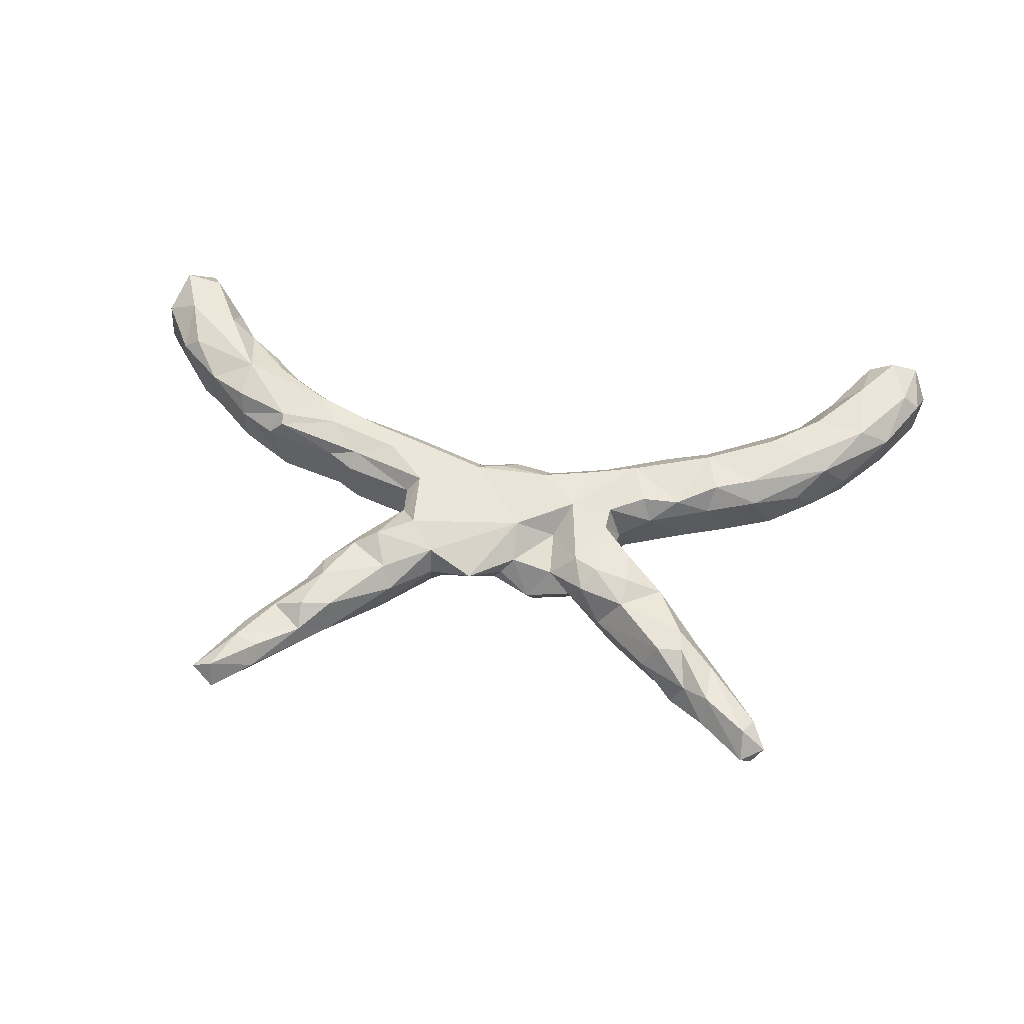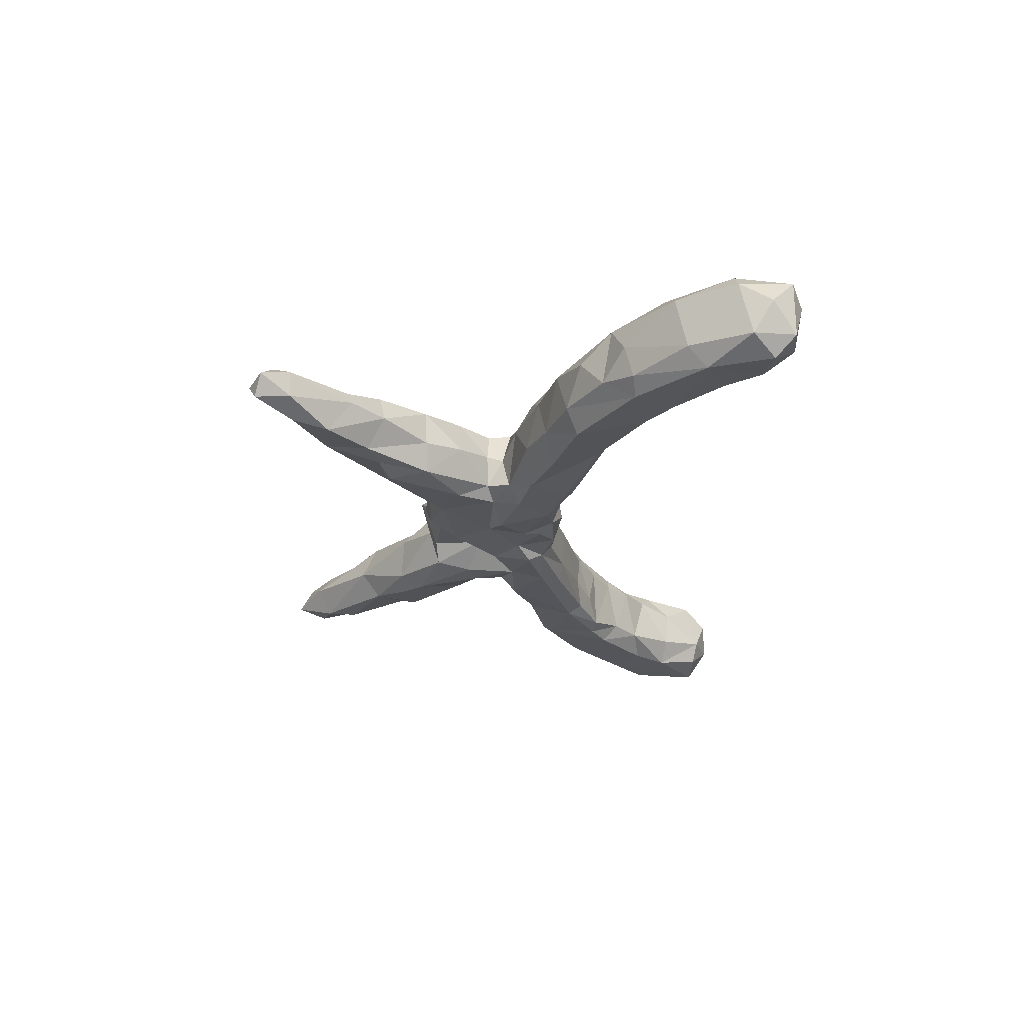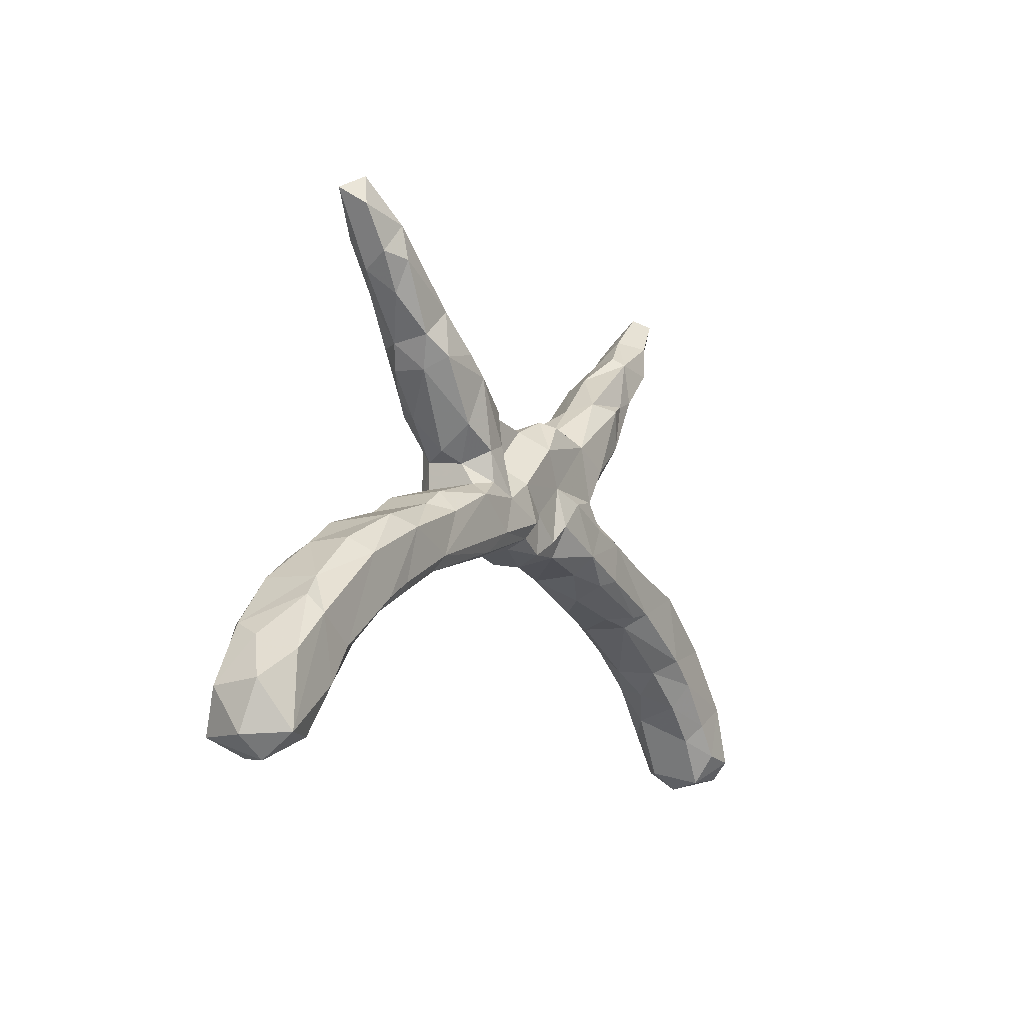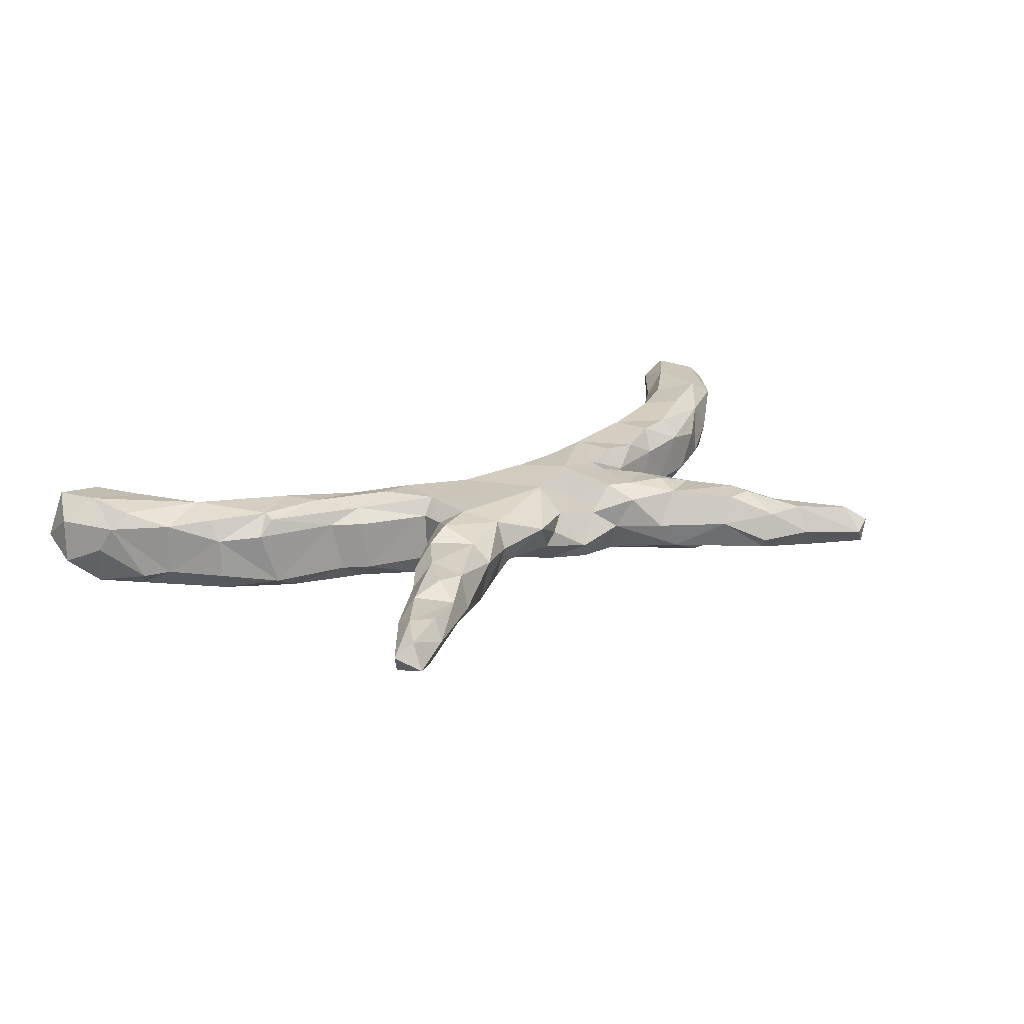
<metadata>
{"format":"obj","ext":"obj","renderer":"f3d","projection":"perspective","resolution":1024,"background":"white","views":[{"elev":57.9,"azim":-170.5,"up":"+Z"},{"elev":-25.1,"azim":-90.5,"up":"+Z"},{"elev":-9.3,"azim":119.1,"up":"+Y"},{"elev":22.4,"azim":145.9,"up":"+Z"}]}
</metadata>
<code>
v 0.5556 0.5065 0.01933
v 0.5167 0.5312 -0.006869
v 0.5178 0.5061 0.038
v 0.4459 0.4824 0.01008
v 0.5351 0.4779 -0.02152
v 0.4563 0.4581 -0.04071
v 0.4758 0.3857 0.01679
v 0.4392 0.4509 0.04064
v 0.4889 0.4097 -0.02618
v 0.4841 0.4385 0.04358
v 0.3291 0.3393 -0.04952
v 0.3688 0.4012 0.03372
v 0.4397 0.3496 -0.01887
v 0.447 0.4014 -0.04711
v 0.3708 0.3574 0.0615
v 0.4254 0.3579 0.04101
v 0.3819 0.2813 0.02
v 0.3225 0.3741 -0.002125
v 0.3782 0.2913 -0.04095
v 0.3376 0.259 -0.06021
v 0.3425 0.2849 0.06303
v 0.317 0.3464 0.0534
v -0.5376 0.5103 -0.02362
v 0.3508 0.2386 -0.01919
v 0.3531 0.2416 0.03638
v 0.2673 0.2763 -0.06361
v -0.5582 0.4995 0.01418
v -0.4367 0.459 0.0001088
v -0.5169 0.524 0.004229
v -0.5242 0.449 -0.01442
v -0.5133 0.4835 0.04561
v 0.2279 0.2483 0.06
v -0.4779 0.4488 -0.03837
v -0.3928 0.404 0.02981
v 0.2568 0.1583 -0.05225
v -0.37 0.4091 -0.01989
v 0.2104 0.2784 0.02744
v 0.2359 0.2848 -0.04172
v -0.3795 0.3949 -0.04104
v 0.2967 0.2056 0.06228
v -0.3067 0.3556 0.01202
v -0.4381 0.4271 0.04433
v -0.532 0.4512 0.03027
v -0.3784 0.3397 0.06216
v 0.2327 0.2425 -0.06779
v -0.4564 0.3856 -0.04712
v 0.1377 0.2204 0.01695
v -0.385 0.3178 -0.04825
v -0.3324 0.3425 0.06045
v 0.1451 0.2011 -0.04791
v 0.252 0.1852 0.0812
v 0.05796 0.2353 0.04529
v -0.4511 0.3442 0.01154
v 0.1546 0.137 -0.06026
v -0.2081 0.2725 0.002362
v 0.287 0.1711 0.04092
v 0.1177 0.2059 -0.01525
v 0.2512 0.1183 0.004809
v -0.3347 0.2991 -0.05246
v -0.4389 0.353 0.03664
v 0.01507 0.1907 -0.01684
v 0.1409 0.2012 0.06796
v -0.2386 0.2889 -0.04066
v -0.3712 0.2988 0.06269
v -0.15 0.1859 -0.06111
v -0.05592 0.2214 -0.02228
v -0.2918 0.2813 -0.06435
v 0.0001635 0.195 0.01143
v 0.1022 0.1156 -0.01952
v -0.167 0.2326 0.05509
v 0.1865 0.1474 0.08129
v 0.1957 0.1215 -0.06206
v -0.249 0.2602 0.06521
v -0.1399 0.2152 -0.00181
v -0.06751 0.2098 -0.05066
v -0.405 0.2873 0.004377
v -0.01668 0.1587 -0.06287
v -0.02347 0.1801 0.0407
v -0.09909 0.1903 0.02913
v -0.3218 0.2146 0.05786
v -0.3054 0.2103 -0.0564
v -0.3281 0.2115 -0.006999
v -0.2549 0.2103 0.07666
v 0.1884 0.06684 -0.06322
v 0.2151 0.107 0.05151
v 0.2152 0.1 -0.01406
v -0.2208 0.1504 -0.06525
v 0.2183 0.05816 0.04953
v 0.2173 0.06222 -0.03797
v -0.2502 0.1509 0.07071
v 0.3439 0.02563 0.04965
v 0.3344 0.03088 -0.04158
v 0.3782 0.003811 -0.04325
v 0.3948 -0.005735 0.04935
v 0.531 -0.04267 0.04265
v 0.5033 -0.03181 -0.05282
v 0.1934 0.04348 0.07954
v 0.2362 0.03862 -0.0752
v 0.4607 -0.0493 -0.07755
v 0.3358 -0.000501 0.07381
v -0.1887 0.1946 0.07513
v -0.05297 0.0927 -0.06002
v -0.2772 0.1461 0.00472
v -0.1472 0.1761 0.07382
v 0.5033 -0.04576 0.07217
v 0.5995 -0.08058 -0.03648
v 0.5055 -0.067 0.07988
v 0.07279 0.0813 -0.06572
v 0.5995 -0.08378 0.03505
v 0.139 0.04587 -0.07149
v 0.6068 -0.1085 0.07237
v 0.1983 -0.03931 0.07925
v -0.09291 0.1096 0.04096
v 0.6792 -0.1501 -0.03341
v -0.01969 0.1161 0.0775
v -0.196 0.09366 0.07198
v 0.2619 -0.02002 0.08585
v 0.1628 -0.01868 -0.07502
v -0.2109 0.09564 -0.03999
v 0.3316 -0.004464 -0.07265
v -0.1054 0.06962 -0.07586
v 0.0605 0.01135 -0.0783
v 0.3943 -0.06142 0.08365
v -0.2192 0.09675 0.01834
v 0.7187 -0.1827 -0.04483
v 0.02324 0.03344 -0.06247
v 0.6765 -0.1475 0.062
v -0.1818 0.08505 -0.06096
v 0.07201 -0.01648 -0.06198
v 0.08167 -0.005154 0.0761
v -0.1234 0.05477 0.08062
v 0.306 -0.0741 0.07516
v 0.3676 -0.08419 -0.07408
v 0.2079 -0.05822 -0.06308
v 0.7107 -0.212 -0.07111
v 0.4331 -0.1186 0.08276
v -0.05505 -0.004615 0.08066
v 0.4579 -0.1489 -0.0598
v -0.199 0.05174 0.07372
v 0.07694 -0.02815 0.0484
v -0.2232 0.06679 0.007658
v 0.3713 -0.1095 -0.05303
v 0.3748 -0.1088 0.05477
v 0.4821 -0.1414 -0.07229
v 0.2215 -0.06895 0.05371
v 0.192 -0.06443 -0.03113
v 0.3409 -0.1031 -0.009337
v 0.08946 -0.03637 -0.03593
v 0.5815 -0.1051 -0.07416
v -0.198 0.03397 -0.07351
v 0.5987 -0.1753 0.0872
v 0.03057 -0.02165 0.06754
v 0.4053 -0.1318 -0.02161
v 0.7295 -0.2245 0.07728
v -0.2339 0.05465 -0.04923
v 0.4509 -0.1458 0.05376
v 0.5342 -0.1831 0.07326
v 0.7808 -0.2464 0.002622
v -0.06054 0.02289 -0.07359
v -0.2381 -0.05328 0.07925
v -0.03328 -0.009941 -0.06204
v 0.7625 -0.2258 0.04918
v 0.006063 -0.04861 0.04034
v 0.01389 -0.0383 -0.05378
v 0.7587 -0.3088 0.08686
v 0.5079 -0.1823 0.04885
v -0.2752 0.01503 -0.07308
v -0.05632 -0.0345 -0.04724
v -0.2816 0.04258 0.03877
v 0.5326 -0.1706 -0.07355
v -0.06891 -0.03228 0.04817
v 0.002015 -0.05608 -0.008323
v -0.1525 -0.03082 0.07606
v -0.263 0.01876 0.07938
v -0.3312 0.01083 0.07226
v 0.5337 -0.2005 -0.03843
v -0.1585 -0.02115 -0.07893
v 0.5882 -0.2466 -0.04056
v 0.777 -0.2705 -0.07069
v 0.5607 -0.2283 0.04894
v 0.6206 -0.2698 0.05158
v 0.6459 -0.2567 -0.07002
v 0.668 -0.2891 0.08161
v -0.3505 0.02208 -0.03035
v 0.8253 -0.3144 -0.03364
v 0.6885 -0.3171 -0.0713
v -0.2574 -0.05736 -0.0778
v -0.3943 0.001041 0.04025
v -0.4339 -0.01167 -0.03863
v 0.6608 -0.3277 -0.02834
v -0.1601 -0.05385 -0.03843
v -0.3751 -0.02644 -0.07486
v 0.8268 -0.3958 -0.004439
v 0.8209 -0.3235 0.04717
v 0.7946 -0.3971 0.07839
v -0.4046 -0.03178 0.08226
v -0.2252 -0.06833 -0.06083
v -0.1774 -0.05686 0.05183
v -0.2405 -0.09136 -0.002021
v 0.6665 -0.3338 0.03727
v -0.5248 -0.04659 -0.03878
v 0.7238 -0.385 0.07865
v 0.7279 -0.3967 -0.05389
v 0.7873 -0.392 -0.07252
v -0.4879 -0.03078 0.04436
v -0.2996 -0.1069 0.04807
v 0.7815 -0.4318 -0.01415
v 0.7125 -0.4059 -0.01467
v 0.7489 -0.4273 0.04097
v -0.3759 -0.114 -0.0577
v -0.382 -0.1037 0.08002
v -0.3306 -0.1192 -0.01988
v -0.3797 -0.1315 0.04908
v -0.4768 -0.06178 0.07847
v -0.5772 -0.1375 0.08315
v -0.5711 -0.07044 0.02439
v -0.4064 -0.1054 -0.07093
v -0.5009 -0.06561 -0.07834
v -0.6138 -0.1062 -0.03562
v -0.5067 -0.1617 0.08392
v -0.3837 -0.1322 -0.03327
v -0.6347 -0.1602 -0.07456
v -0.6651 -0.1558 -0.04949
v -0.6667 -0.1412 0.005512
v -0.544 -0.1878 -0.07279
v -0.6223 -0.1231 0.06121
v -0.5162 -0.2051 0.04344
v -0.523 -0.2113 -0.03017
v -0.6875 -0.2136 0.08409
v -0.5979 -0.232 -0.07325
v -0.5987 -0.2325 0.07963
v -0.562 -0.25 0.0174
v -0.5965 -0.2769 -0.03758
v -0.747 -0.2418 -0.03792
v -0.6226 -0.2985 0.04586
v -0.6694 -0.3111 -0.07092
v -0.7449 -0.2234 0.05109
v -0.6822 -0.3261 0.08324
v -0.7714 -0.3221 0.07998
v -0.7383 -0.2743 -0.07513
v -0.8037 -0.3241 0.04906
v -0.6591 -0.342 -0.03799
v -0.8219 -0.378 0.006718
v -0.6977 -0.405 0.05129
v -0.8102 -0.3439 -0.04896
v -0.7419 -0.4021 0.0813
v -0.7126 -0.3718 -0.07254
v -0.7946 -0.4175 0.05418
v -0.7742 -0.3827 -0.07667
v -0.718 -0.4258 -0.03255
v -0.7912 -0.4177 -0.04171
v -0.749 -0.4376 0.03259
f 18 6 11
f 19 14 13
f 33 39 46
f 35 20 24
f 75 66 77
f 6 14 11
f 11 14 19
f 11 20 26
f 38 11 26
f 20 11 19
f 26 45 38
f 38 45 50
f 26 20 45
f 20 35 45
f 39 48 46
f 45 54 50
f 45 35 72
f 48 39 59
f 39 63 59
f 59 63 67
f 67 63 65
f 69 50 54
f 45 72 54
f 48 59 81
f 59 67 81
f 63 74 65
f 65 75 77
f 56 51 85
f 51 62 71
f 62 115 71
f 52 78 115
f 62 52 115
f 55 49 73
f 44 60 64
f 56 40 51
f 40 32 51
f 51 32 62
f 62 47 52
f 49 34 44
f 42 44 34
f 42 60 44
f 25 40 56
f 37 47 62
f 62 32 37
f 42 31 60
f 21 40 25
f 21 32 40
f 21 22 32
f 17 21 25
f 16 21 17
f 15 22 21
f 22 37 32
f 22 18 37
f 16 15 21
f 16 12 15
f 15 12 22
f 10 12 16
f 1 3 10
f 3 8 10
f 100 97 117
f 97 71 115
f 104 101 116
f 101 90 116
f 91 100 94
f 100 88 97
f 91 88 100
f 88 85 97
f 85 71 97
f 78 113 115
f 79 104 113
f 101 83 90
f 83 80 90
f 73 80 83
f 90 80 103
f 51 71 85
f 104 70 101
f 70 73 101
f 101 73 83
f 73 64 80
f 49 64 73
f 64 76 80
f 70 55 73
f 49 44 64
f 196 205 214
f 196 188 205
f 151 181 183
f 173 160 198
f 174 175 160
f 29 31 42
f 60 31 43
f 64 60 53
f 52 68 78
f 56 85 58
f 79 70 104
f 17 25 24
f 27 30 43
f 28 29 42
f 28 42 34
f 36 28 34
f 98 120 133
f 36 34 41
f 41 34 49
f 24 25 56
f 43 30 53
f 60 43 53
f 41 49 55
f 47 57 52
f 78 68 66
f 52 61 68
f 52 57 61
f 64 53 76
f 55 70 74
f 74 70 79
f 79 66 74
f 78 66 79
f 86 58 85
f 76 82 80
f 78 79 113
f 85 88 86
f 89 86 88
f 93 91 94
f 94 96 93
f 96 94 95
f 103 80 82
f 162 165 194
f 162 154 165
f 165 151 183
f 151 157 181
f 157 180 181
f 157 166 180
f 137 171 163
f 171 173 198
f 171 137 173
f 173 131 160
f 160 139 174
f 139 169 174
f 174 169 175
f 162 127 154
f 154 151 165
f 151 136 157
f 166 136 156
f 157 136 166
f 136 143 156
f 136 132 143
f 132 145 143
f 132 112 145
f 163 152 137
f 139 160 131
f 127 151 154
f 136 123 132
f 146 140 148
f 141 119 155
f 119 141 124
f 169 141 155
f 109 114 106
f 96 109 106
f 103 81 119
f 82 81 103
f 92 91 93
f 88 92 89
f 92 88 91
f 61 69 77
f 66 61 77
f 66 68 61
f 74 75 65
f 63 55 74
f 82 48 81
f 76 48 82
f 35 58 86
f 57 50 69
f 61 57 69
f 74 66 75
f 63 41 55
f 46 48 76
f 53 46 76
f 24 56 58
f 24 58 35
f 47 38 50
f 57 47 50
f 39 41 63
f 36 41 39
f 30 46 53
f 33 46 30
f 47 37 38
f 145 140 146
f 96 95 109
f 231 235 232
f 227 220 231
f 215 229 231
f 229 226 237
f 226 224 237
f 220 215 231
f 190 186 208
f 208 186 203
f 243 245 251
f 186 204 203
f 203 204 207
f 208 203 207
f 204 193 207
f 222 201 218
f 218 192 217
f 219 201 222
f 222 218 225
f 218 217 225
f 217 221 225
f 210 221 217
f 219 222 223
f 222 225 230
f 225 221 228
f 233 230 228
f 225 228 230
f 223 222 240
f 234 223 240
f 222 230 240
f 240 230 236
f 230 233 236
f 236 233 242
f 240 236 247
f 234 240 245
f 240 249 245
f 249 240 247
f 236 242 247
f 245 249 251
f 247 242 250
f 247 250 249
f 249 250 251
f 229 215 226
f 211 227 213
f 227 211 220
f 214 215 220
f 214 226 215
f 206 211 213
f 214 220 211
f 205 226 214
f 195 202 209
f 211 196 214
f 165 202 195
f 194 165 195
f 183 200 202
f 183 181 200
f 199 198 206
f 160 206 198
f 160 211 206
f 211 175 196
f 160 175 211
f 175 188 196
f 165 183 202
f 112 140 145
f 112 130 140
f 130 137 152
f 137 131 173
f 139 141 169
f 116 141 139
f 127 111 151
f 151 111 107
f 107 136 151
f 136 107 123
f 123 117 132
f 123 100 117
f 132 117 112
f 117 97 112
f 112 97 130
f 97 115 130
f 130 115 137
f 115 131 137
f 104 131 113
f 131 116 139
f 116 124 141
f 116 90 124
f 109 111 127
f 111 109 107
f 109 95 107
f 95 105 107
f 95 94 105
f 105 123 107
f 105 100 123
f 94 100 105
f 115 113 131
f 104 116 131
f 39 28 36
f 33 28 39
f 33 29 28
f 30 23 33
f 29 33 23
f 27 23 30
f 199 212 197
f 121 159 177
f 184 167 192
f 184 155 167
f 155 150 167
f 150 177 167
f 177 168 191
f 159 168 177
f 161 164 168
f 138 144 176
f 170 178 176
f 170 182 178
f 184 192 189
f 167 177 187
f 187 177 197
f 197 177 191
f 178 186 190
f 178 182 186
f 135 186 182
f 135 179 204
f 135 204 186
f 179 185 204
f 201 189 218
f 192 167 217
f 167 187 217
f 217 187 210
f 210 187 197
f 185 193 204
f 189 192 218
f 210 197 212
f 24 19 17
f 20 19 24
f 18 11 38
f 13 17 19
f 9 7 13
f 14 9 13
f 14 6 9
f 4 6 18
f 5 9 6
f 6 2 5
f 2 1 5
f 4 2 6
f 250 244 252
f 241 243 248
f 241 245 243
f 237 234 241
f 233 235 242
f 232 235 233
f 237 224 234
f 29 23 27
f 37 18 38
f 5 7 9
f 242 235 244
f 250 252 251
f 243 251 248
f 242 244 250
f 241 234 245
f 228 232 233
f 228 227 232
f 224 223 234
f 224 219 223
f 210 212 221
f 216 201 219
f 205 201 216
f 185 194 193
f 197 191 199
f 191 198 199
f 205 189 201
f 184 189 188
f 176 178 180
f 148 140 172
f 168 172 171
f 164 172 168
f 171 198 168
f 168 198 191
f 169 155 184
f 179 158 185
f 125 162 158
f 156 153 138
f 172 164 148
f 248 251 252
f 228 221 227
f 207 209 208
f 31 27 43
f 31 29 27
f 7 16 17
f 13 7 17
f 146 134 142
f 142 147 146
f 128 102 121
f 150 128 121
f 121 102 159
f 126 122 129
f 110 118 122
f 122 118 129
f 98 133 118
f 120 99 133
f 133 99 144
f 99 149 170
f 144 99 170
f 149 106 114
f 149 114 135
f 114 125 135
f 119 128 155
f 155 128 150
f 150 121 177
f 168 159 161
f 102 126 161
f 102 161 159
f 126 129 164
f 161 126 164
f 164 129 148
f 129 146 148
f 129 118 134
f 129 134 146
f 134 118 133
f 134 133 142
f 147 142 153
f 133 138 142
f 142 138 153
f 138 133 144
f 144 170 176
f 170 149 182
f 149 135 182
f 125 179 135
f 179 125 158
f 12 18 22
f 12 4 18
f 1 10 7
f 5 1 7
f 8 4 12
f 3 4 8
f 1 2 3
f 3 2 4
f 244 246 252
f 246 248 252
f 246 239 248
f 241 248 239
f 235 238 244
f 244 238 246
f 238 239 246
f 235 231 238
f 229 239 238
f 237 241 239
f 231 229 238
f 237 239 229
f 227 231 232
f 7 10 16
f 10 8 12
f 226 216 219
f 224 226 219
f 206 213 212
f 221 213 227
f 212 213 221
f 193 195 207
f 202 208 209
f 202 200 208
f 200 190 208
f 212 199 206
f 193 194 195
f 181 190 200
f 205 188 189
f 181 178 190
f 180 178 181
f 158 194 185
f 158 162 194
f 180 166 176
f 166 138 176
f 156 138 166
f 140 163 172
f 163 171 172
f 169 184 188
f 169 188 175
f 156 143 153
f 143 147 153
f 143 145 147
f 147 145 146
f 125 114 162
f 114 127 162
f 114 109 127
f 103 119 124
f 205 216 226
f 207 195 209
f 140 152 163
f 140 130 152
f 90 103 124
f 119 87 128
f 96 106 149
f 72 35 86
f 86 89 84
f 72 86 84
f 67 87 81
f 67 65 87
f 65 77 102
f 102 77 108
f 77 69 108
f 108 69 110
f 69 54 110
f 54 72 110
f 72 84 110
f 84 89 98
f 89 92 98
f 98 92 120
f 120 92 93
f 81 87 119
f 65 128 87
f 65 102 128
f 108 126 102
f 126 108 122
f 108 110 122
f 84 98 110
f 110 98 118
f 93 99 120
f 93 96 99
f 96 149 99

</code>
